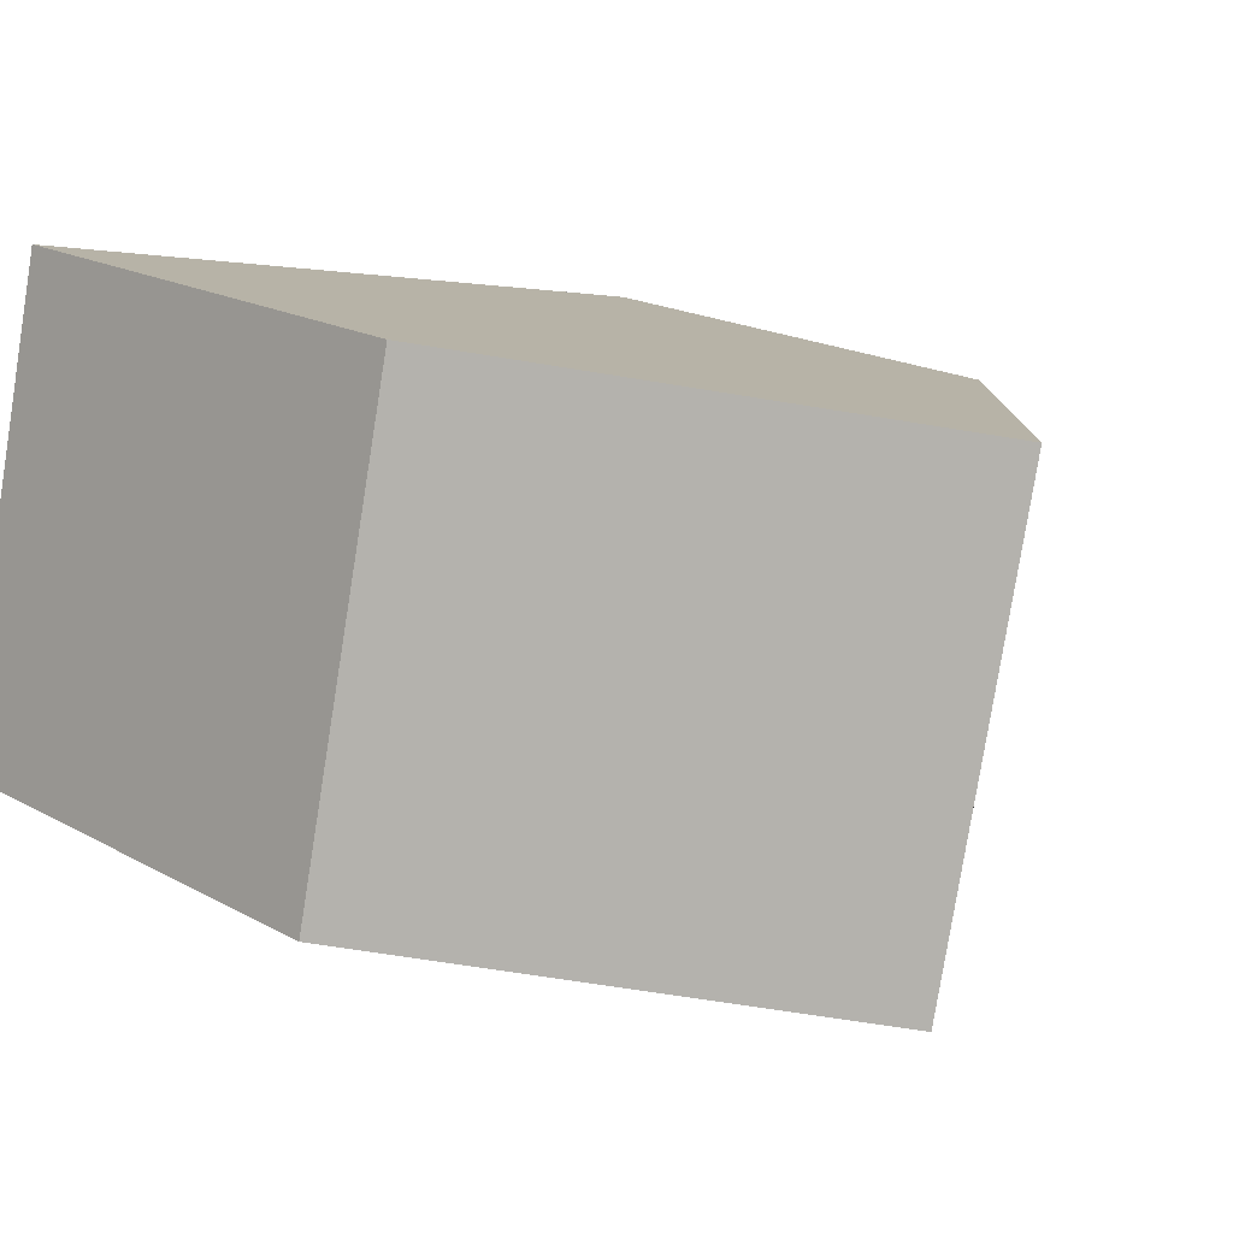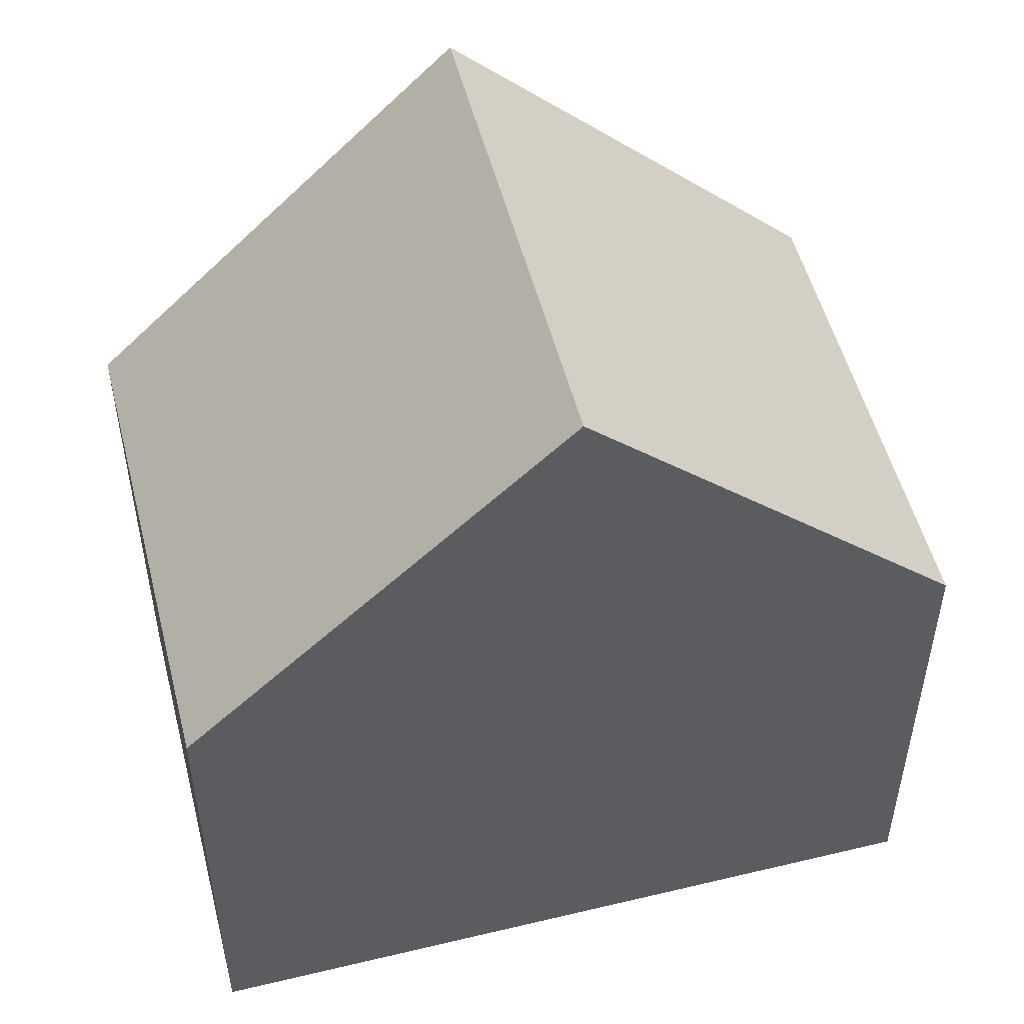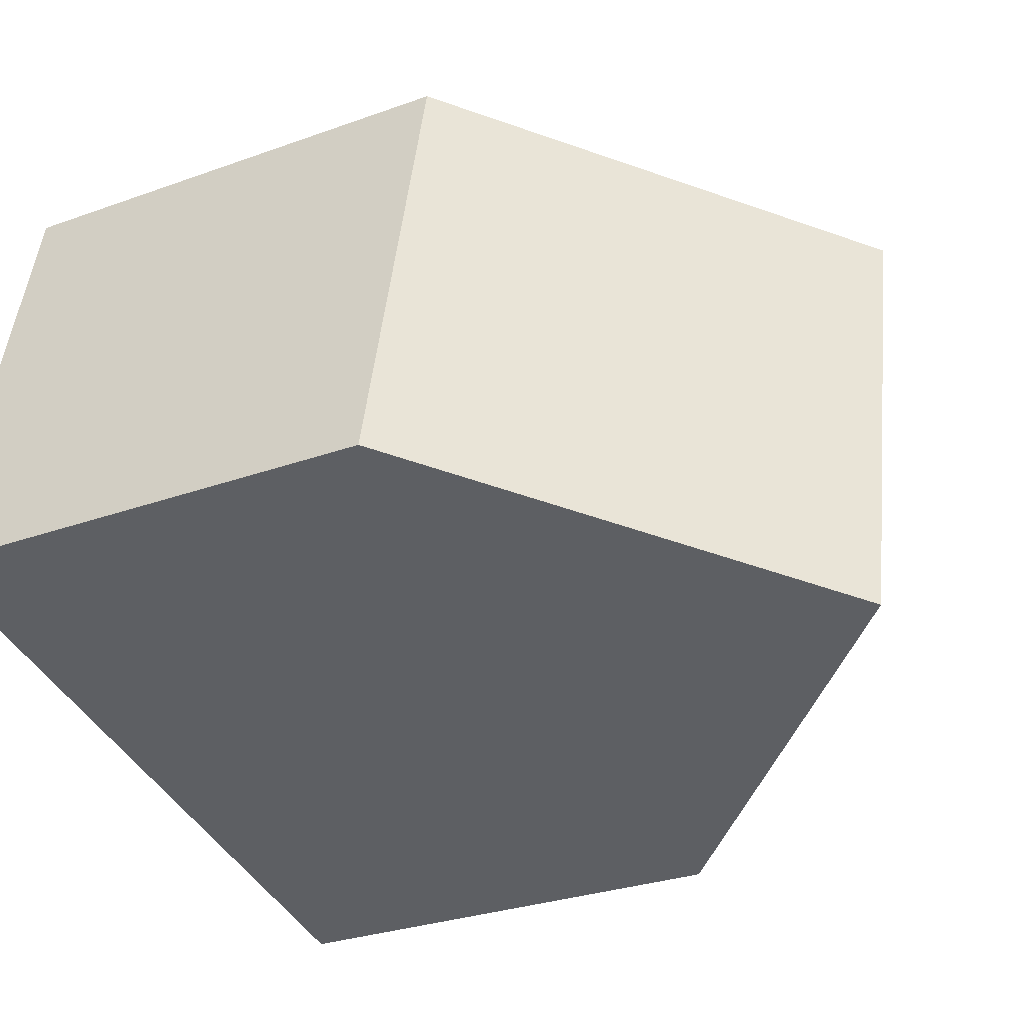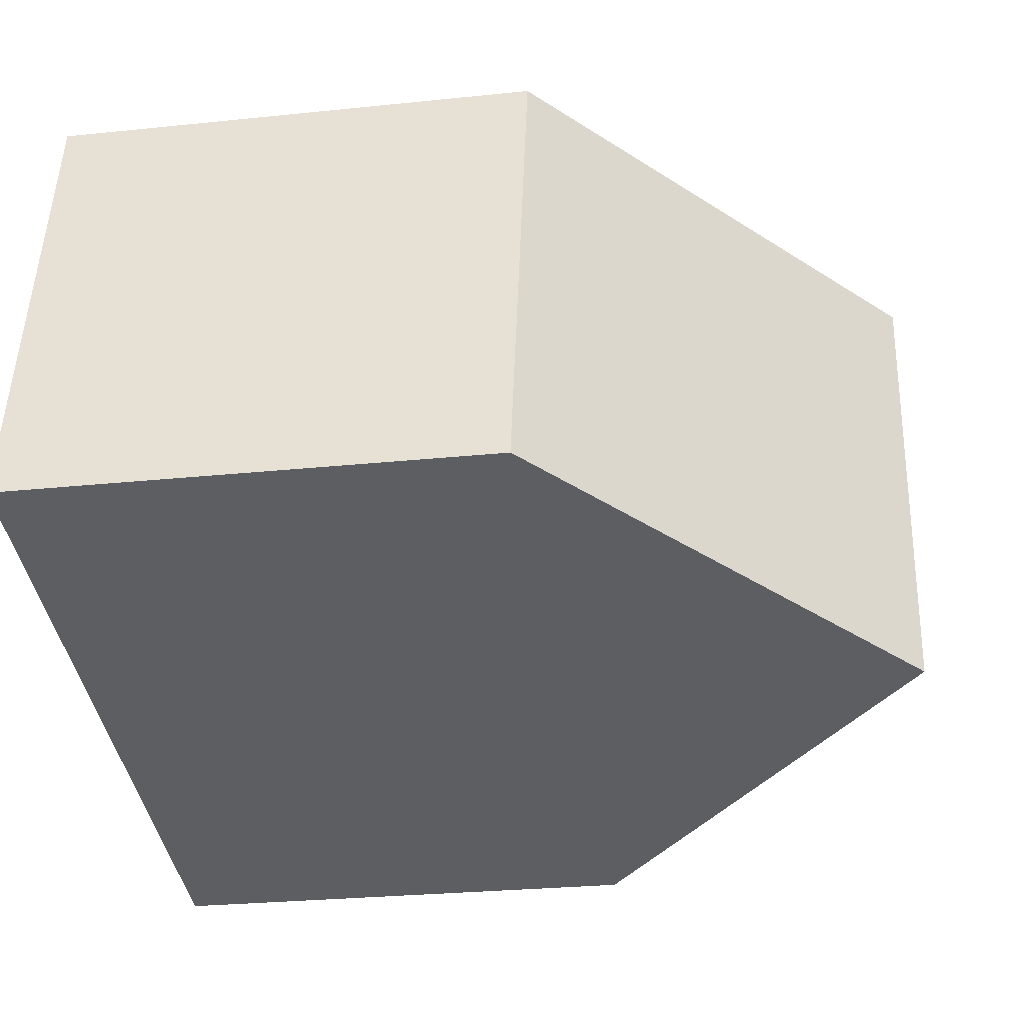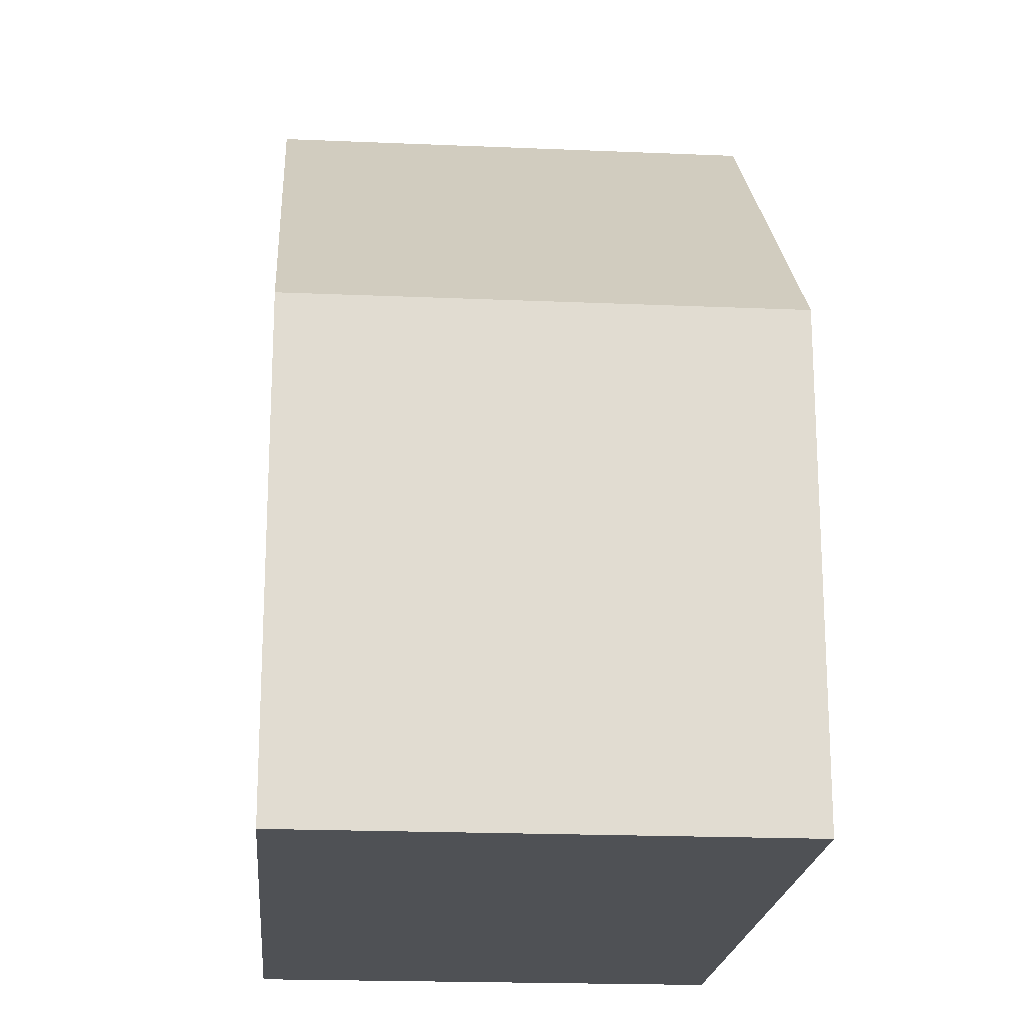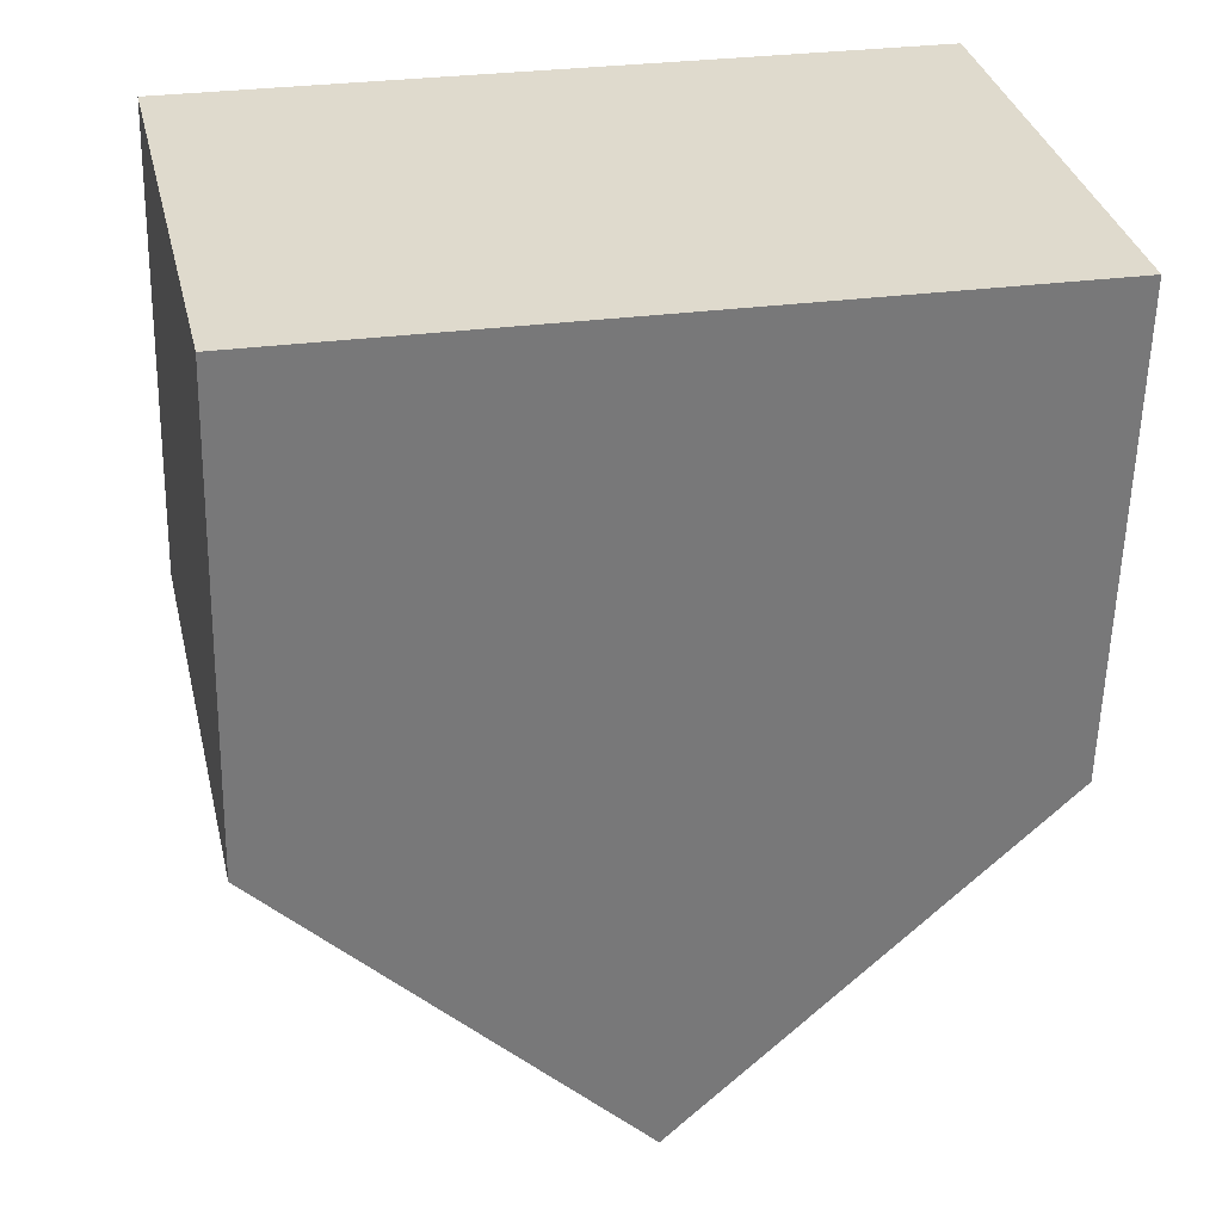
<metadata>
{"format":"obj","ext":"obj","renderer":"f3d","projection":"perspective","resolution":1024,"background":"white","views":[{"elev":19.3,"azim":135.8,"up":"+Z"},{"elev":52.1,"azim":153.0,"up":"+Y"},{"elev":-29.4,"azim":118.0,"up":"+Z"},{"elev":-27.0,"azim":99.2,"up":"+Z"},{"elev":-19.9,"azim":-107.3,"up":"+Y"},{"elev":-57.4,"azim":-1.3,"up":"+Z"}]}
</metadata>
<code>
v  8.231 14.66 -6.813
v  12.72 8.486 2.884
v  14.6 8.486 -5.401
v  6.36 14.66 1.442
v  1.865 8.486 -8.224
v  0 8.486 5.196e-16
v  0 0 0
v  6.36 -8.83e-17 1.442
v  12.72 -1.766e-16 2.884
v  14.6 3.307e-16 -5.401
v  8.231 4.172e-16 -6.813
v  1.865 5.036e-16 -8.224
g defaultobject
f 1 2 3
f 2 1 4
f 5 4 1
f 4 5 6
f 6 2 4
f 2 6 7
f 2 7 8
f 2 8 9
f 9 3 2
f 3 9 10
f 3 5 1
f 5 3 10
f 5 10 11
f 5 11 12
f 12 6 5
f 6 12 7
f 8 10 9
f 10 8 7
f 10 7 11
f 11 7 12

</code>
